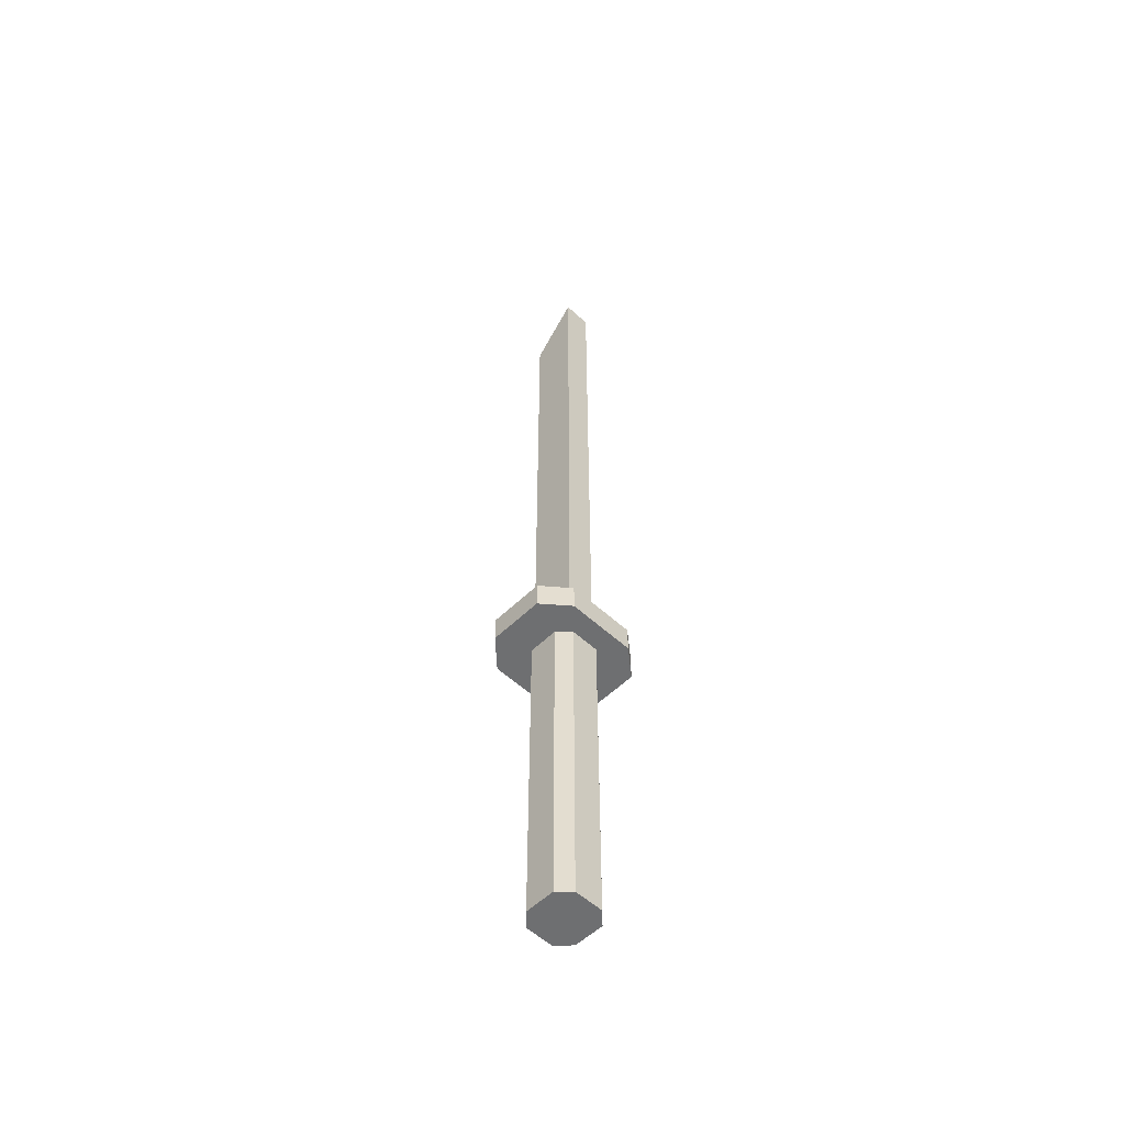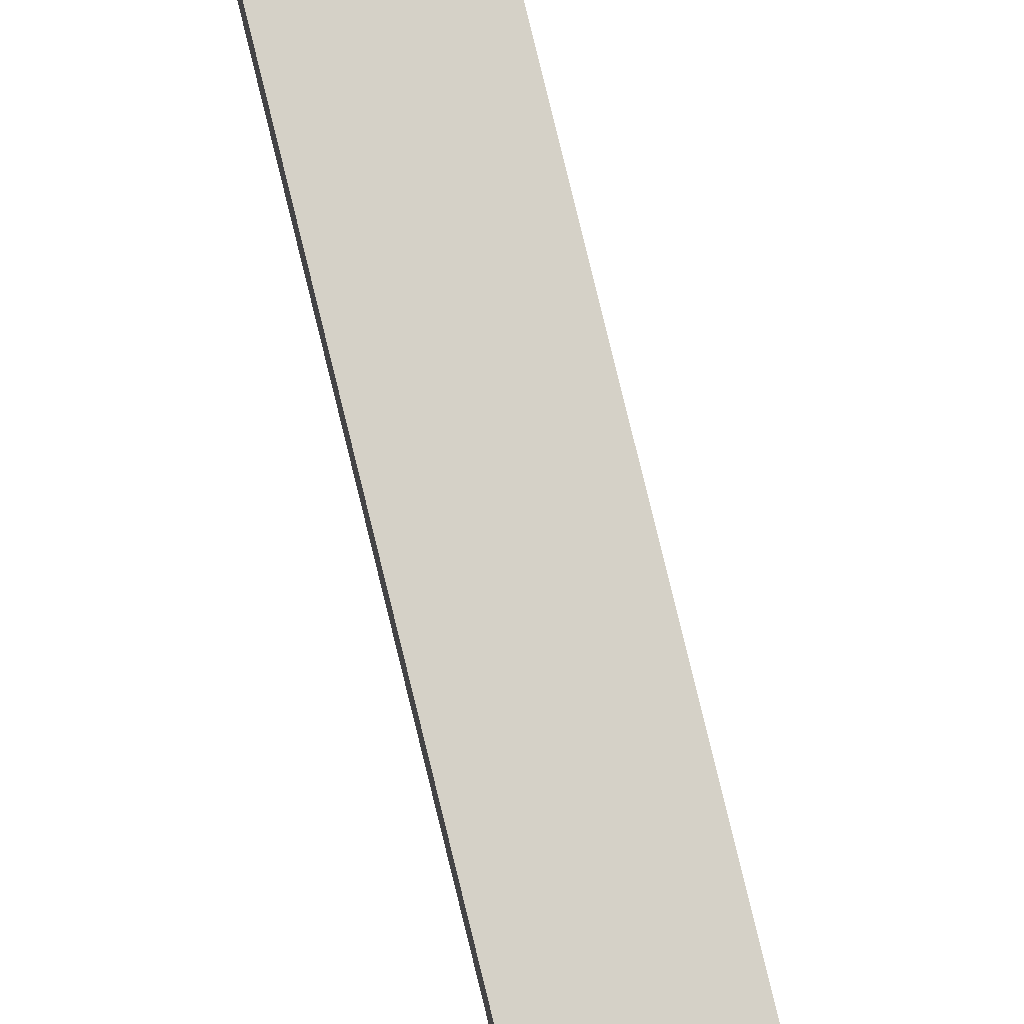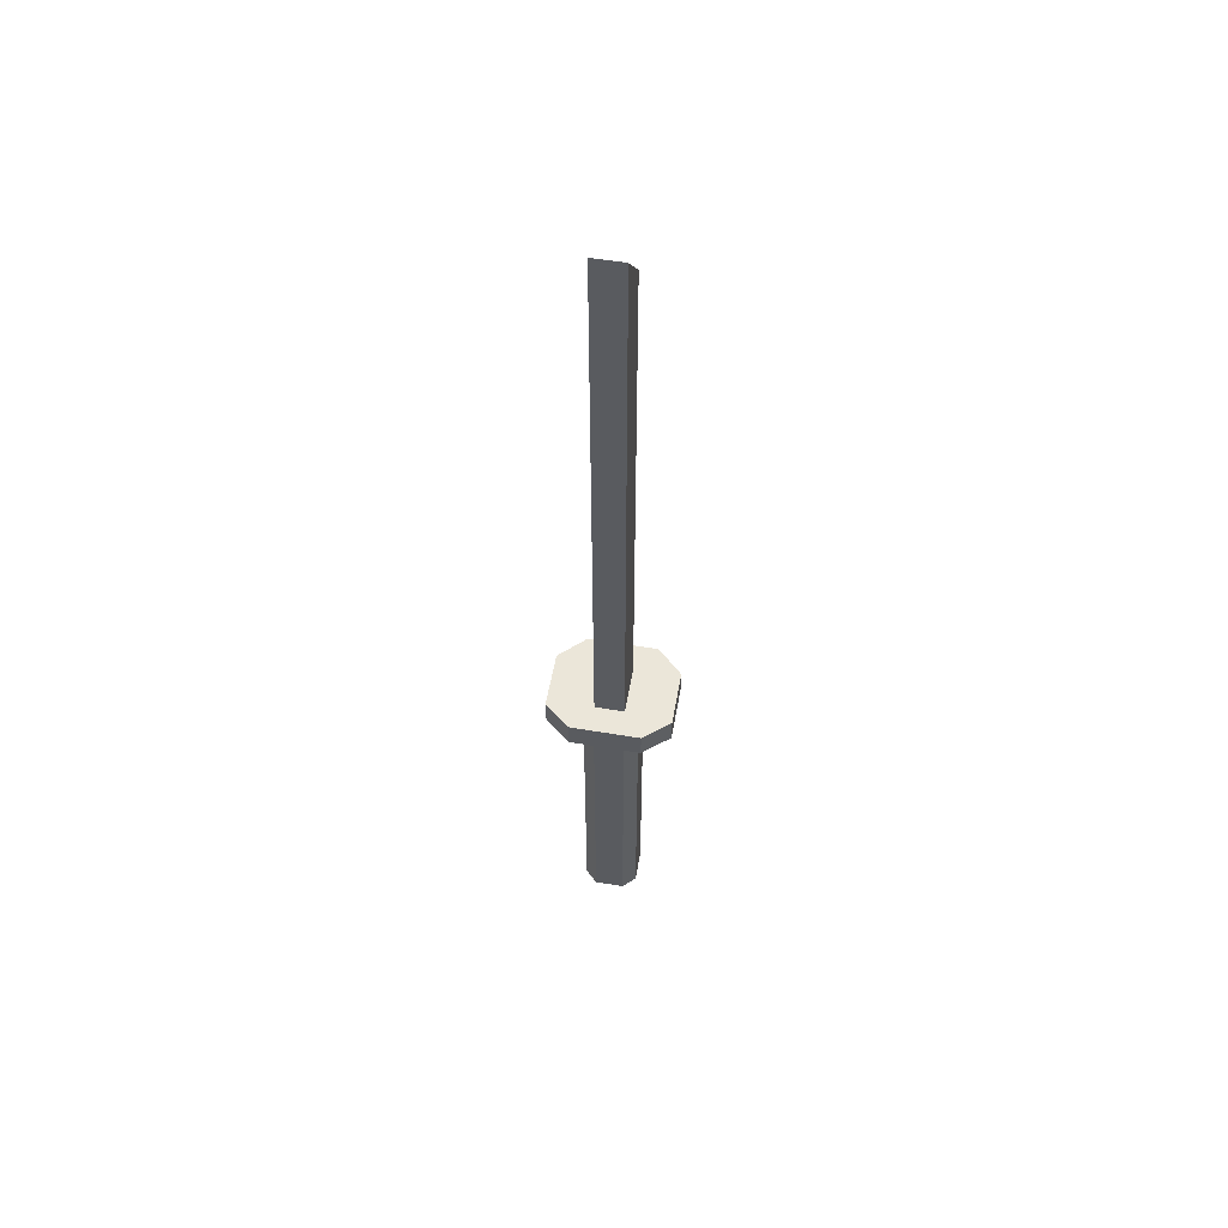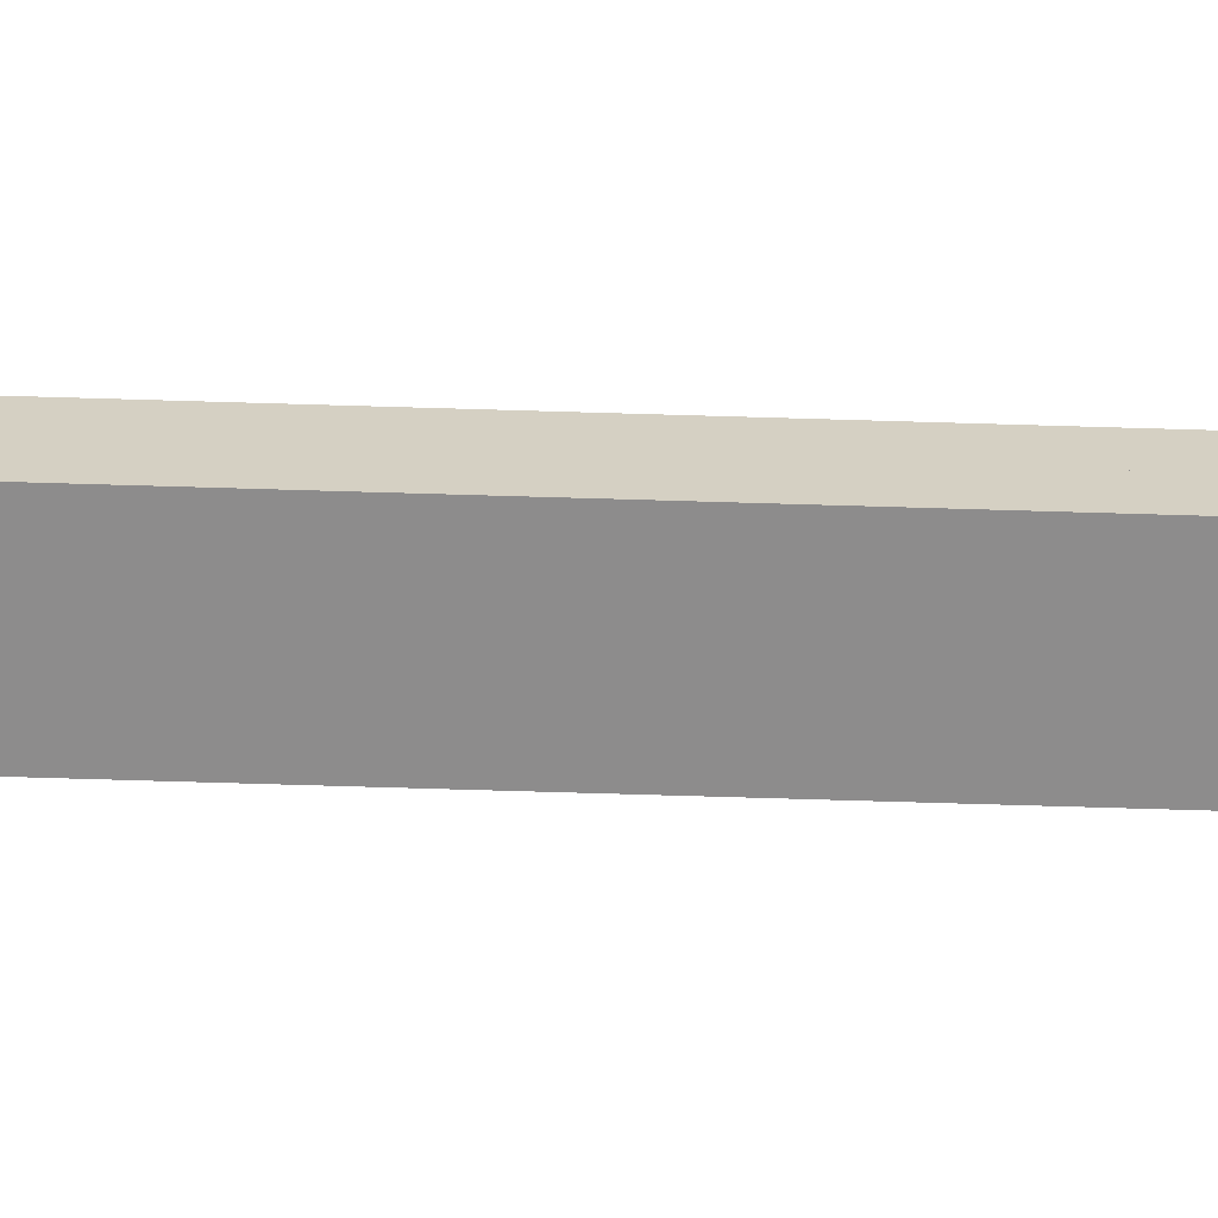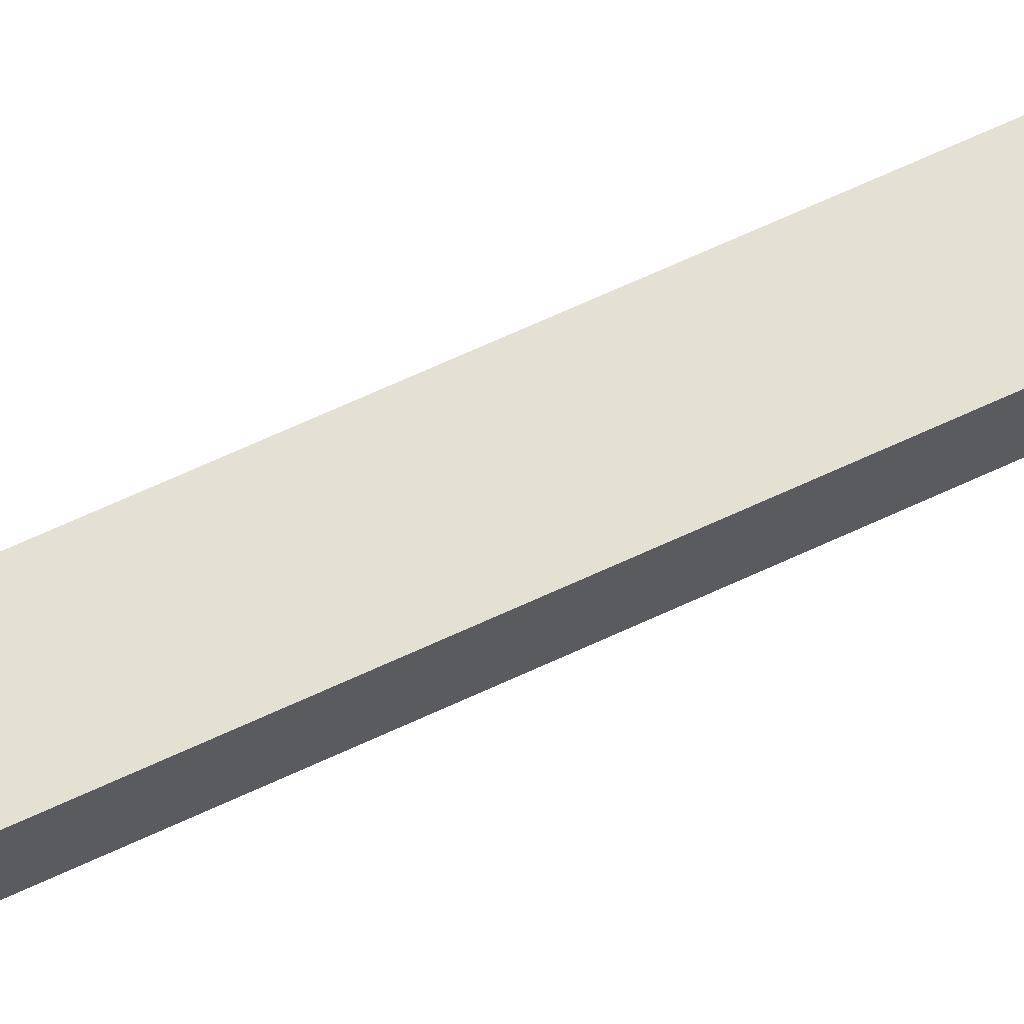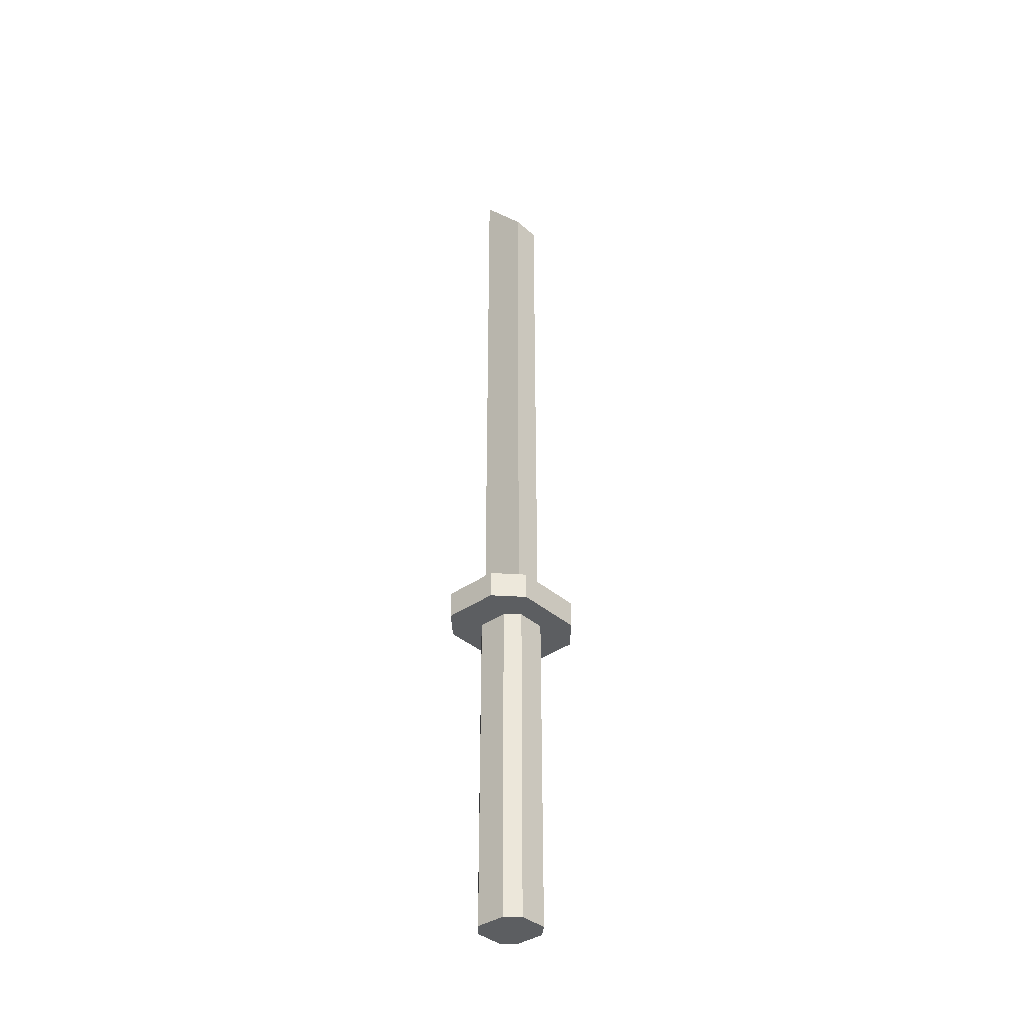
<metadata>
{"format":"obj","ext":"obj","renderer":"f3d","projection":"perspective","resolution":1024,"background":"white","views":[{"elev":-54.5,"azim":-134.3,"up":"+Y"},{"elev":79.4,"azim":-13.7,"up":"+Z"},{"elev":55.9,"azim":-80.0,"up":"+Y"},{"elev":-64.3,"azim":-91.8,"up":"+Z"},{"elev":65.3,"azim":64.7,"up":"+Z"},{"elev":-37.3,"azim":42.0,"up":"+Y"}]}
</metadata>
<code>
o Cubo
v -0.08188 0.9473 -0.1448
v 0.07917 0.9473 -0.1448
v -0.08188 -0.009311 -0.0436
v -0.08188 0.9473 -0.0436
v 0.07917 -0.009311 -0.0436
v 0.07917 0.9473 -0.0436
v 0.1508 0.9473 -0.1448
v 0.1508 0.9473 -0.0436
v 0.1508 1.027 -0.1448
v 0.1508 1.027 -0.0436
v -0.1443 0.9473 -0.0436
v -0.1443 0.9473 -0.1448
v -0.1443 1.027 -0.0436
v -0.1443 1.027 -0.1448
v -0.08188 0.9473 -0.2207
v 0.07917 0.9473 -0.2207
v -0.08188 1.027 -0.2207
v 0.07917 1.027 -0.2207
v 0.04076 -0.009311 -0.122
v 0.04076 0.9473 -0.122
v 0.04076 -0.009311 -0.0436
v 0.06912 1.027 -0.0436
v 0.08044 1.027 -0.1448
v 0.04076 0.9473 -0.2207
v 0.04076 1.027 -0.2207
v -0.04736 -0.009311 -0.122
v -0.04736 -0.009311 -0.0436
v -0.06823 1.027 -0.0436
v -0.08107 1.027 -0.1448
v -0.04736 0.9473 -0.122
v -0.04736 0.9473 -0.2207
v -0.04736 1.027 -0.2207
v -0.08188 0.9473 -0.08624
v 0.07917 -0.009311 -0.08624
v -0.08188 -0.009311 -0.08624
v 0.07917 0.9473 -0.08624
v 0.1508 0.9473 -0.08624
v 0.1508 1.027 -0.08624
v -0.1443 0.9473 -0.08624
v -0.1443 1.027 -0.08624
v 0.06912 1.027 -0.08624
v 0.04076 -0.009311 -0.08624
v -0.04736 -0.009311 -0.08624
v -0.06823 1.027 -0.08624
v 0.06912 2.629 -0.0436
v -0.06823 2.792 -0.0436
v 0.06912 2.629 -0.08624
v -0.06823 2.792 -0.08624
v -0.003299 0.9473 -0.122
v -0.003299 0.9473 -0.2207
v -0.003299 1.027 -0.2207
v -0.003299 -0.009311 -0.122
v -0.003299 -0.009311 -0.0436
v 0.000444 1.027 -0.0436
v -0.000318 1.027 -0.1448
v -0.003299 -0.009311 -0.08624
v 0.000444 1.027 -0.08624
v 0.000444 2.711 -0.0436
v 0.000444 2.711 -0.08624
v -0.08188 0.9473 0.05764
v 0.07917 0.9473 0.05764
v 0.1508 0.9473 0.05764
v 0.1508 1.027 0.05764
v -0.1443 0.9473 0.05764
v -0.1443 1.027 0.05764
v -0.08188 0.9473 0.1335
v 0.07917 0.9473 0.1335
v -0.08188 1.027 0.1335
v 0.07917 1.027 0.1335
v 0.04076 -0.009311 0.0348
v 0.04076 0.9473 0.0348
v 0.08044 1.027 0.05764
v 0.04076 0.9473 0.1335
v 0.04076 1.027 0.1335
v -0.04736 -0.009311 0.0348
v -0.08107 1.027 0.05764
v -0.04736 0.9473 0.0348
v -0.04736 0.9473 0.1335
v -0.04736 1.027 0.1335
v -0.08188 0.9473 -0.00095
v 0.07917 -0.009311 -0.00095
v -0.08188 -0.009311 -0.00095
v 0.07917 0.9473 -0.00095
v 0.1508 0.9473 -0.00095
v 0.1508 1.027 -0.00095
v -0.1443 0.9473 -0.00095
v -0.1443 1.027 -0.00095
v 0.06912 1.027 -0.00095
v 0.04076 -0.009311 -0.00095
v -0.04736 -0.009311 -0.00095
v -0.06823 1.027 -0.00095
v 0.06912 2.629 -0.00095
v -0.06823 2.792 -0.00095
v -0.003299 0.9473 0.0348
v -0.003299 0.9473 0.1335
v -0.003299 1.027 0.1335
v -0.003299 -0.009311 0.0348
v -0.000318 1.027 0.05764
v -0.003299 -0.009311 -0.00095
v 0.000444 1.027 -0.00095
v 0.000444 2.711 -0.00095
f 34 42 19
f 35 26 43
f 34 21 42
f 36 5 34
f 23 18 25
f 7 38 37
f 2 37 36
f 38 23 41
f 11 40 39
f 4 39 33
f 15 14 17
f 15 32 31
f 7 18 9
f 1 31 30
f 2 16 7
f 1 15 12
f 2 24 16
f 24 18 16
f 41 55 57
f 55 25 51
f 42 53 56
f 49 19 52
f 33 1 30
f 43 3 35
f 17 29 32
f 40 29 14
f 30 50 49
f 31 51 50
f 28 40 13
f 33 26 35
f 19 56 52
f 54 45 58
f 33 12 1
f 39 14 12
f 10 41 22
f 36 8 6
f 37 10 8
f 2 36 20
f 19 36 34
f 4 35 3
f 45 59 58
f 28 48 44
f 41 45 22
f 44 59 57
f 57 47 41
f 58 48 46
f 28 58 46
f 52 43 26
f 50 25 24
f 49 24 20
f 30 52 26
f 56 27 43
f 32 55 51
f 44 55 29
f 34 5 21
f 36 6 5
f 23 9 18
f 7 9 38
f 2 7 37
f 38 9 23
f 11 13 40
f 4 11 39
f 15 12 14
f 15 17 32
f 7 16 18
f 1 15 31
f 2 20 24
f 24 25 18
f 41 23 55
f 55 23 25
f 42 21 53
f 49 20 19
f 43 27 3
f 17 14 29
f 40 44 29
f 30 31 50
f 31 32 51
f 28 44 40
f 33 30 26
f 19 42 56
f 54 22 45
f 33 39 12
f 39 40 14
f 10 38 41
f 36 37 8
f 37 38 10
f 19 20 36
f 4 33 35
f 45 47 59
f 28 46 48
f 41 47 45
f 44 48 59
f 57 59 47
f 58 59 48
f 28 54 58
f 52 56 43
f 50 51 25
f 49 50 24
f 30 49 52
f 56 53 27
f 32 29 55
f 44 57 55
f 81 70 89
f 82 90 75
f 81 89 21
f 83 81 5
f 72 74 69
f 62 84 85
f 61 83 84
f 85 88 72
f 11 86 87
f 4 80 86
f 66 68 65
f 66 78 79
f 62 63 69
f 60 77 78
f 61 62 67
f 60 64 66
f 61 67 73
f 73 67 69
f 88 100 98
f 98 96 74
f 89 99 53
f 94 97 70
f 80 77 60
f 90 82 3
f 68 79 76
f 87 65 76
f 77 94 95
f 78 95 96
f 28 13 87
f 80 82 75
f 70 97 99
f 80 60 64
f 86 64 65
f 10 22 88
f 83 6 8
f 84 8 10
f 61 71 83
f 70 81 83
f 4 3 82
f 45 58 101
f 28 91 93
f 88 22 45
f 91 100 101
f 100 88 92
f 58 46 93
f 97 75 90
f 95 73 74
f 94 71 73
f 77 75 97
f 99 90 27
f 79 96 98
f 91 76 98
f 81 21 5
f 83 5 6
f 72 69 63
f 62 85 63
f 61 84 62
f 85 72 63
f 11 87 13
f 4 86 11
f 66 65 64
f 66 79 68
f 62 69 67
f 60 78 66
f 61 73 71
f 73 69 74
f 88 98 72
f 98 74 72
f 89 53 21
f 94 70 71
f 90 3 27
f 68 76 65
f 87 76 91
f 77 95 78
f 78 96 79
f 28 87 91
f 80 75 77
f 70 99 89
f 80 64 86
f 86 65 87
f 10 88 85
f 83 8 84
f 84 10 85
f 70 83 71
f 4 82 80
f 45 101 92
f 28 93 46
f 88 45 92
f 91 101 93
f 100 92 101
f 58 93 101
f 97 90 99
f 95 74 96
f 94 73 95
f 77 97 94
f 99 27 53
f 79 98 76
f 91 98 100
l 4 6

</code>
